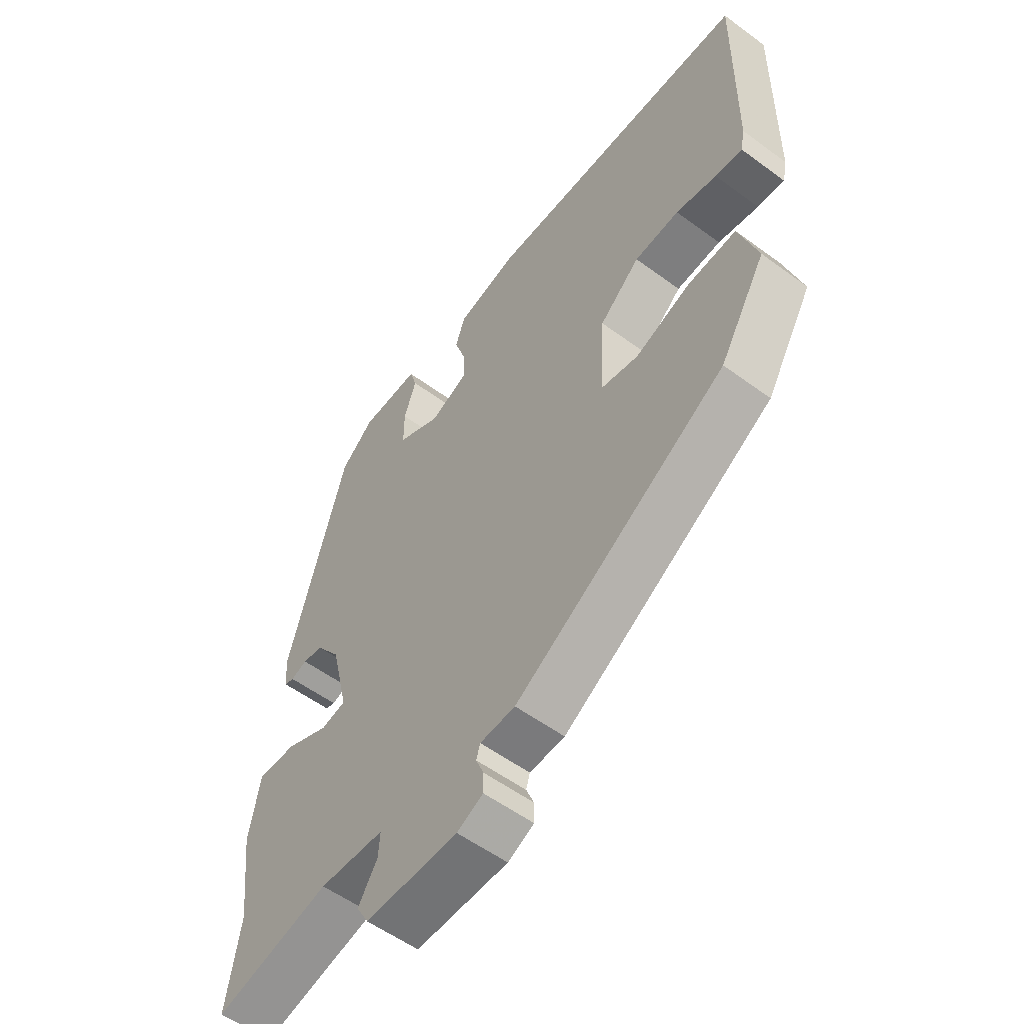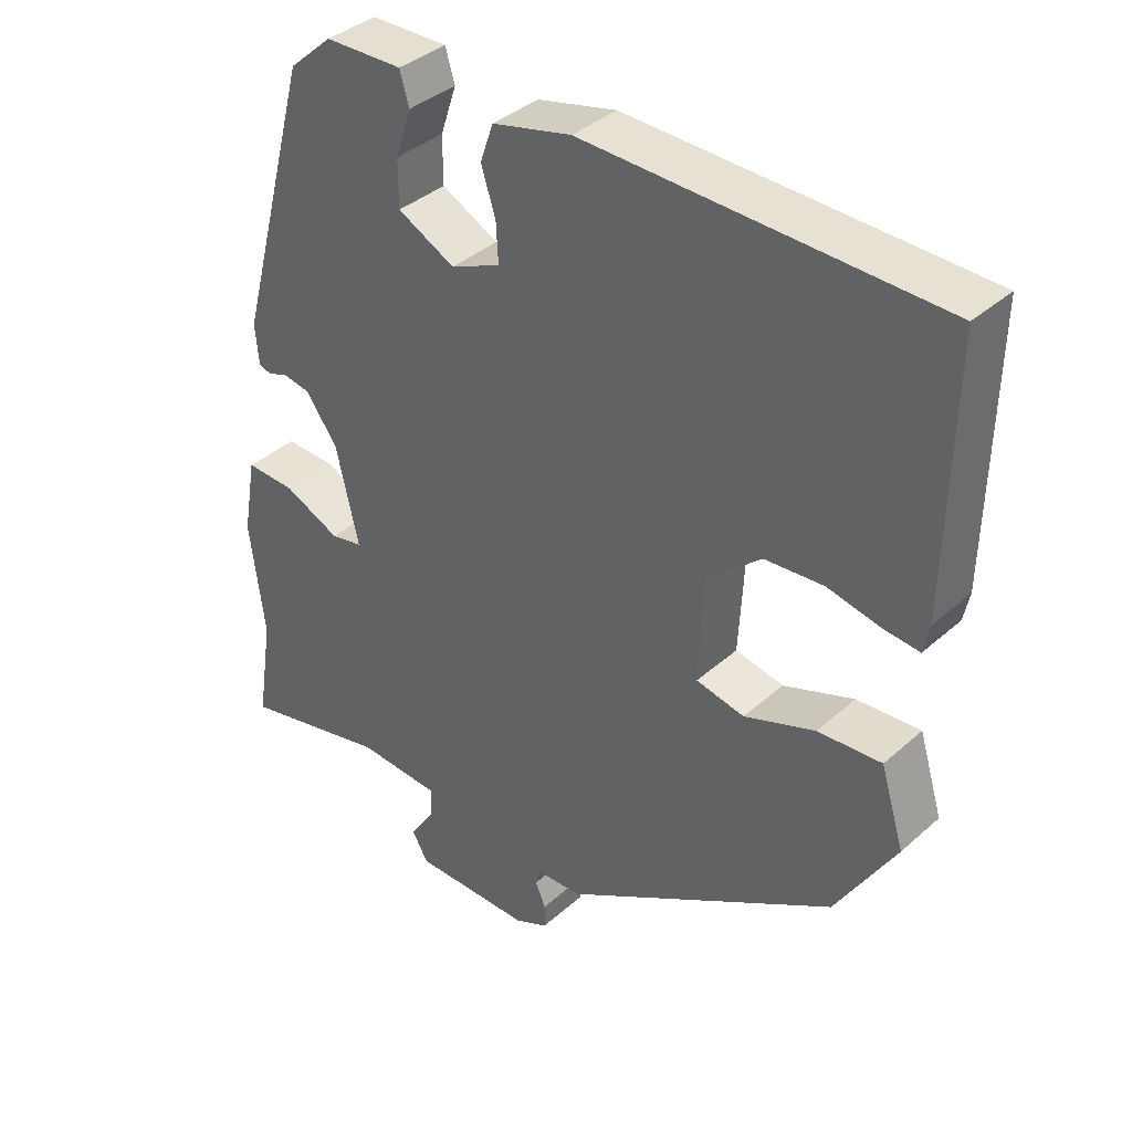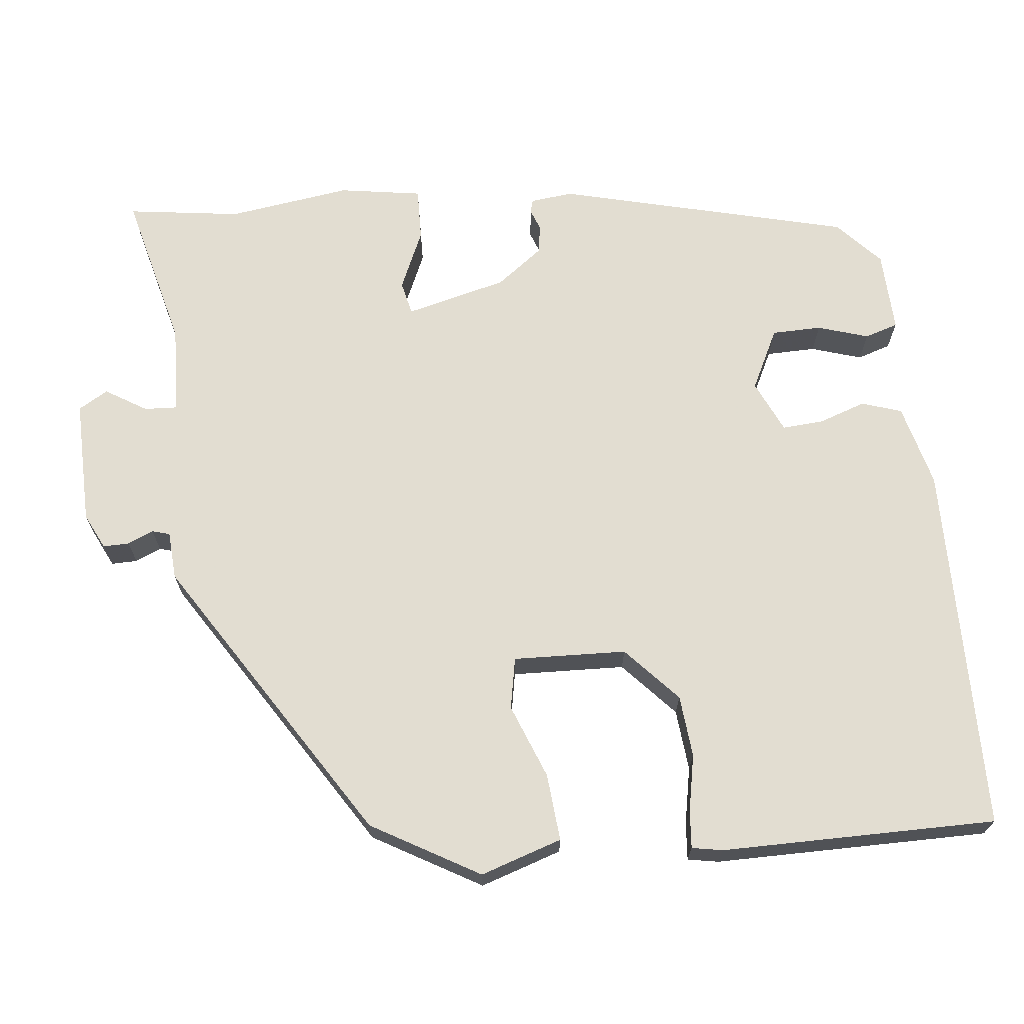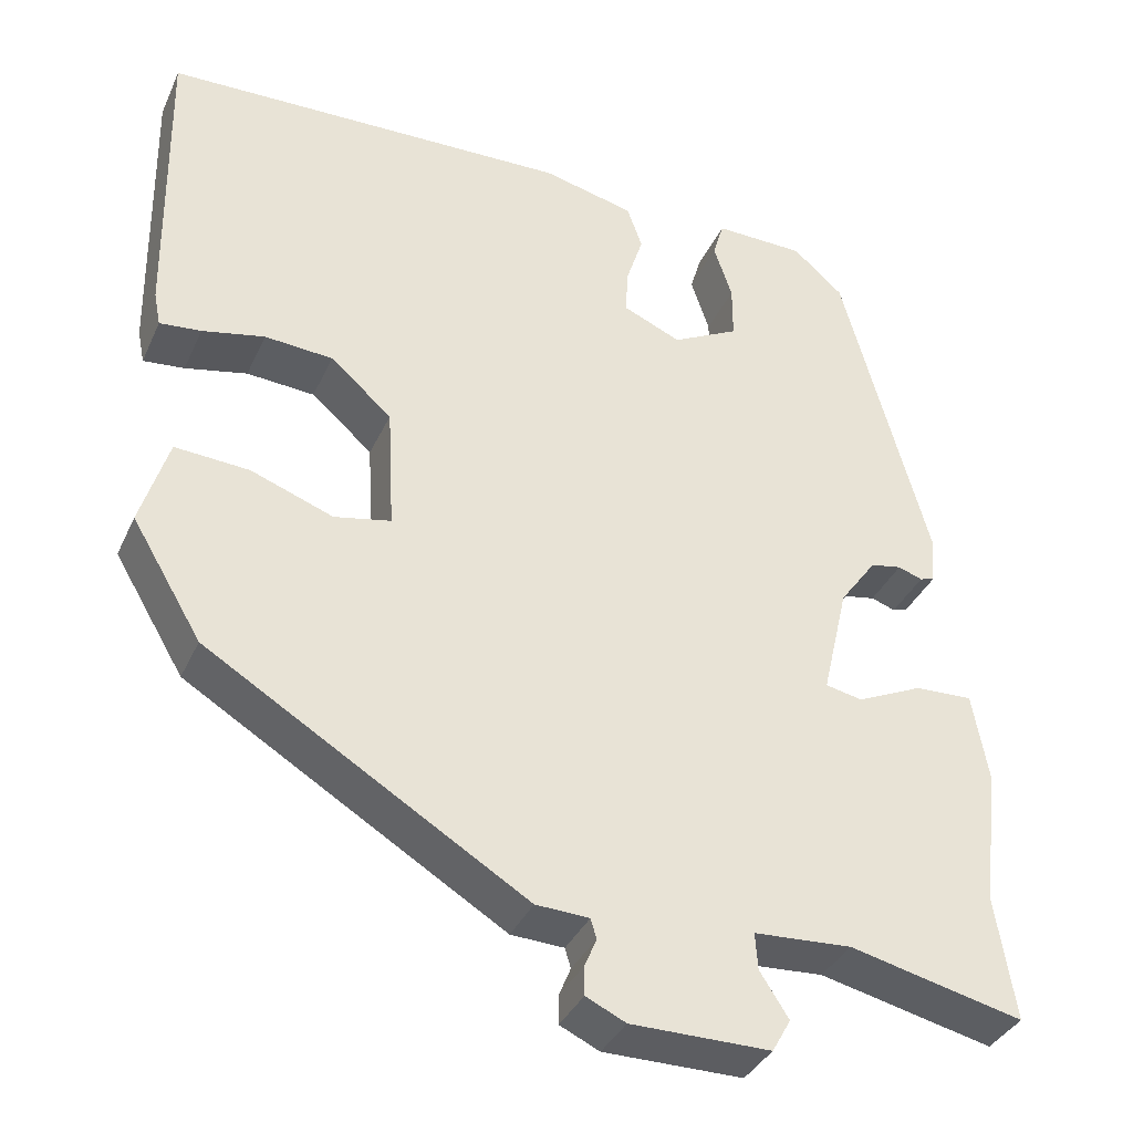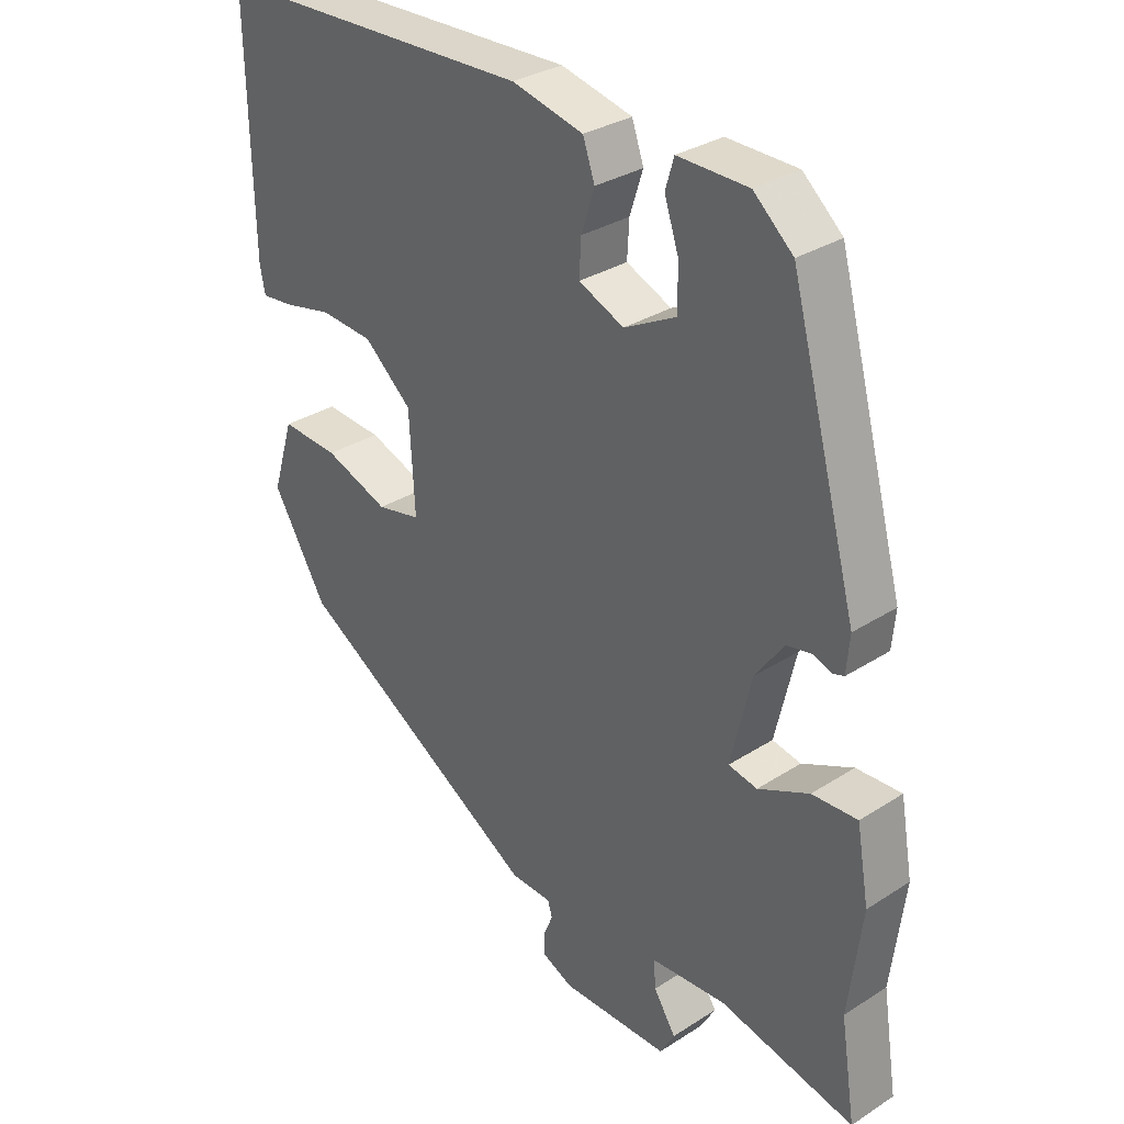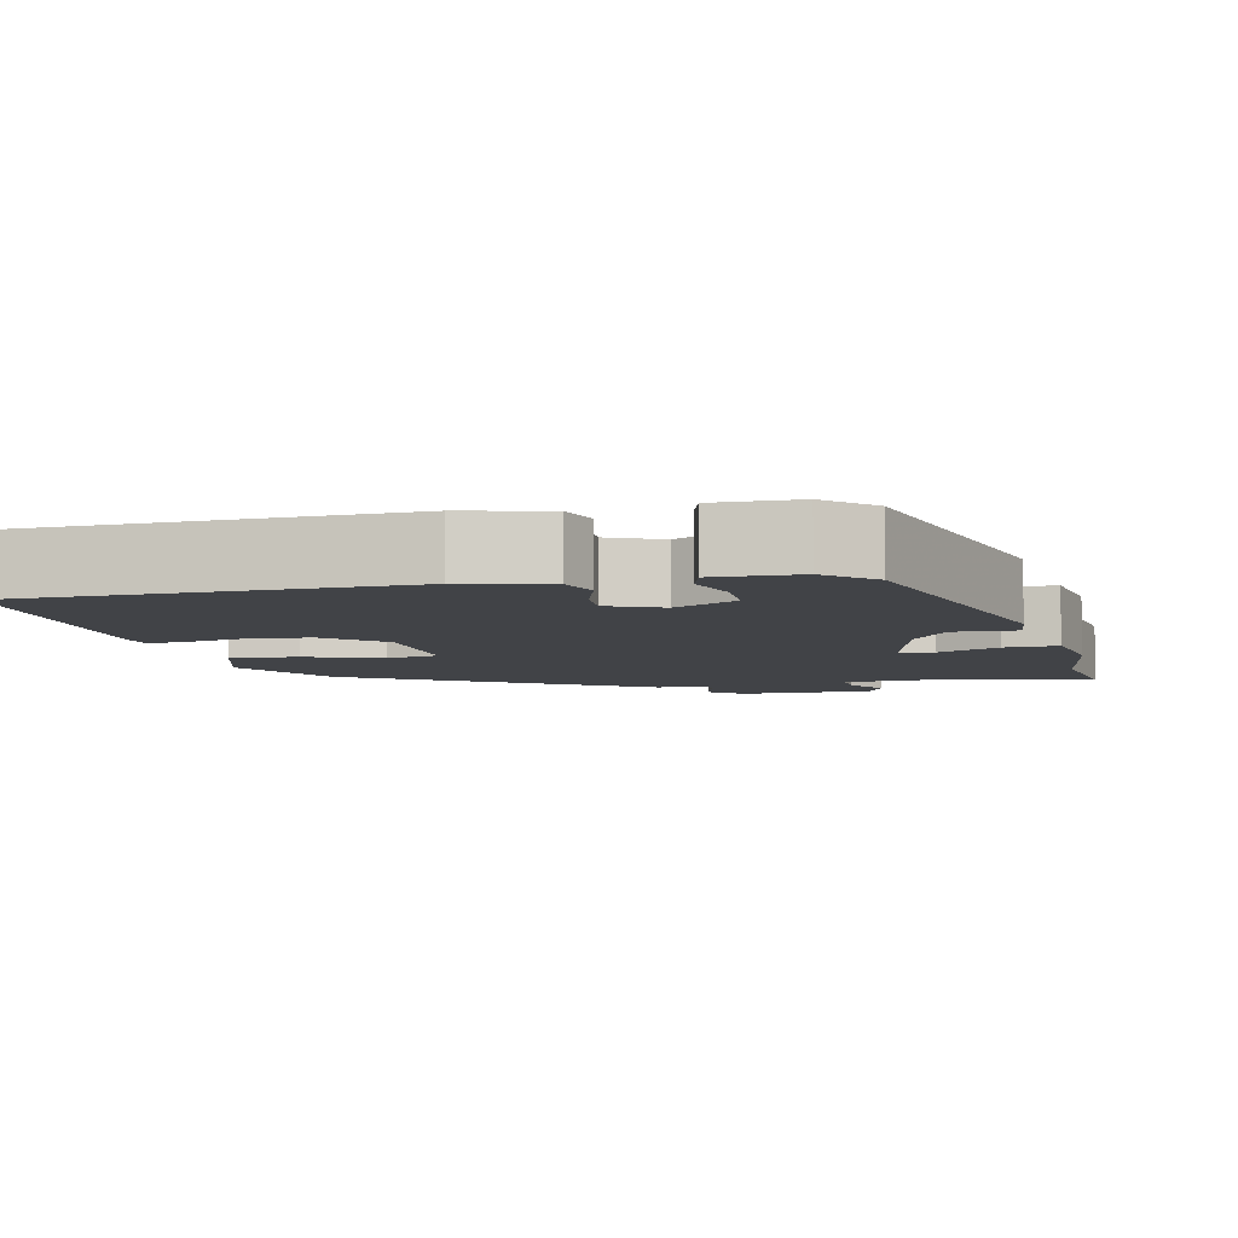
<metadata>
{"format":"obj","ext":"obj","renderer":"f3d","projection":"perspective","resolution":1024,"background":"white","views":[{"elev":-55.9,"azim":-127.7,"up":"+Z"},{"elev":37.8,"azim":-138.3,"up":"+Z"},{"elev":68.6,"azim":-97.1,"up":"+Y"},{"elev":-36.4,"azim":-22.4,"up":"+Z"},{"elev":31.4,"azim":47.7,"up":"+Z"},{"elev":-6.9,"azim":12.5,"up":"+Y"}]}
</metadata>
<code>
v -0.443 0.07 -0.311
v -0.526 0.07 -0.172
v -0.493 0.07 -0.065
v -0.405 0.07 -0.071
v -0.307 0.07 -0.107
v -0.24 0.07 -0.093
v -0.248 0.07 0.055
v -0.321 0.07 0.119
v -0.402 0.07 0.125
v -0.476 0.07 0.109
v -0.525 0.07 0.104
v -0.533 0.07 0.144
v -0.539 0.07 0.504
v -0.053 0.07 0.519
v 0.056 0.07 0.493
v 0.074 0.07 0.441
v 0.054 0.07 0.379
v 0.051 0.07 0.325
v 0.12 0.07 0.295
v 0.199 0.07 0.336
v 0.199 0.07 0.401
v 0.177 0.07 0.467
v 0.19 0.07 0.511
v 0.297 0.07 0.509
v 0.357 0.07 0.456
v 0.46 0.07 0.076
v 0.455 0.07 0.02
v 0.438 0.07 0.015
v 0.409 0.07 0.025
v 0.372 0.07 0.018
v 0.328 0.07 -0.043
v 0.297 0.07 -0.176
v 0.341 0.07 -0.185
v 0.419 0.07 -0.149
v 0.488 0.07 -0.146
v 0.507 0.07 -0.254
v 0.487 0.07 -0.415
v 0.51 0.07 -0.563
v 0.304 0.07 -0.515
v 0.188 0.07 -0.522
v 0.191 0.07 -0.565
v 0.225 0.07 -0.618
v 0.203 0.07 -0.657
v 0.038 0.07 -0.657
v -0.009 0.07 -0.635
v -0.009 0.07 -0.601
v 0.005 0.07 -0.567
v -0.002 0.07 -0.544
v -0.065 0.07 -0.541
v -0.443 0 -0.311
v -0.526 0 -0.172
v -0.493 0 -0.065
v -0.405 0 -0.071
v -0.307 0 -0.107
v -0.24 0 -0.093
v -0.248 0 0.055
v -0.321 0 0.119
v -0.402 0 0.125
v -0.476 0 0.109
v -0.525 0 0.104
v -0.533 0 0.144
v -0.539 0 0.504
v -0.053 0 0.519
v 0.056 0 0.493
v 0.074 0 0.441
v 0.054 0 0.379
v 0.051 0 0.325
v 0.12 0 0.295
v 0.199 0 0.336
v 0.199 0 0.401
v 0.177 0 0.467
v 0.19 0 0.511
v 0.297 0 0.509
v 0.357 0 0.456
v 0.46 0 0.076
v 0.455 0 0.02
v 0.438 0 0.015
v 0.409 0 0.025
v 0.372 0 0.018
v 0.328 0 -0.043
v 0.297 0 -0.176
v 0.341 0 -0.185
v 0.419 0 -0.149
v 0.488 0 -0.146
v 0.507 0 -0.254
v 0.487 0 -0.415
v 0.51 0 -0.563
v 0.304 0 -0.515
v 0.188 0 -0.522
v 0.191 0 -0.565
v 0.225 0 -0.618
v 0.203 0 -0.657
v 0.038 0 -0.657
v -0.009 0 -0.635
v -0.009 0 -0.601
v 0.005 0 -0.567
v -0.002 0 -0.544
v -0.065 0 -0.541
f 3 4 5
f 2 3 5
f 1 2 5
f 49 1 5
f 48 49 5
f 45 46 47
f 44 45 47
f 43 44 47
f 42 43 47
f 41 42 47
f 40 41 47 48
f 37 38 39
f 37 39 40
f 36 37 40
f 35 36 40
f 34 35 40
f 33 34 40
f 48 5 6
f 40 48 6
f 33 40 6
f 32 33 6
f 27 28 29
f 26 27 29
f 25 26 29
f 24 25 29
f 23 24 29
f 22 23 29
f 21 22 29
f 20 21 29 30
f 19 20 30 31
f 15 16 17
f 14 15 17
f 13 14 17
f 12 13 17
f 11 12 17
f 10 11 17
f 9 10 17
f 8 9 17 18
f 19 31 32
f 18 19 32
f 8 18 32
f 7 8 32
f 6 7 32
f 54 53 52
f 54 52 51
f 54 51 50
f 54 50 98
f 54 98 97
f 96 95 94
f 96 94 93
f 96 93 92
f 96 92 91
f 96 91 90
f 97 96 90 89
f 88 87 86
f 89 88 86
f 89 86 85
f 89 85 84
f 89 84 83
f 89 83 82
f 55 54 97
f 55 97 89
f 55 89 82
f 55 82 81
f 78 77 76
f 78 76 75
f 78 75 74
f 78 74 73
f 78 73 72
f 78 72 71
f 78 71 70
f 79 78 70 69
f 80 79 69 68
f 66 65 64
f 66 64 63
f 66 63 62
f 66 62 61
f 66 61 60
f 66 60 59
f 66 59 58
f 67 66 58 57
f 81 80 68
f 81 68 67
f 81 67 57
f 81 57 56
f 81 56 55
f 1 50 51 2
f 2 51 52 3
f 3 52 53 4
f 4 53 54 5
f 5 54 55 6
f 6 55 56 7
f 7 56 57 8
f 8 57 58 9
f 9 58 59 10
f 10 59 60 11
f 11 60 61 12
f 12 61 62 13
f 13 62 63 14
f 14 63 64 15
f 15 64 65 16
f 16 65 66 17
f 17 66 67 18
f 18 67 68 19
f 19 68 69 20
f 20 69 70 21
f 21 70 71 22
f 22 71 72 23
f 23 72 73 24
f 24 73 74 25
f 25 74 75 26
f 26 75 76 27
f 27 76 77 28
f 28 77 78 29
f 29 78 79 30
f 30 79 80 31
f 31 80 81 32
f 32 81 82 33
f 33 82 83 34
f 34 83 84 35
f 35 84 85 36
f 36 85 86 37
f 37 86 87 38
f 38 87 88 39
f 39 88 89 40
f 40 89 90 41
f 41 90 91 42
f 42 91 92 43
f 43 92 93 44
f 44 93 94 45
f 45 94 95 46
f 46 95 96 47
f 47 96 97 48
f 48 97 98 49
f 49 98 50 1

</code>
